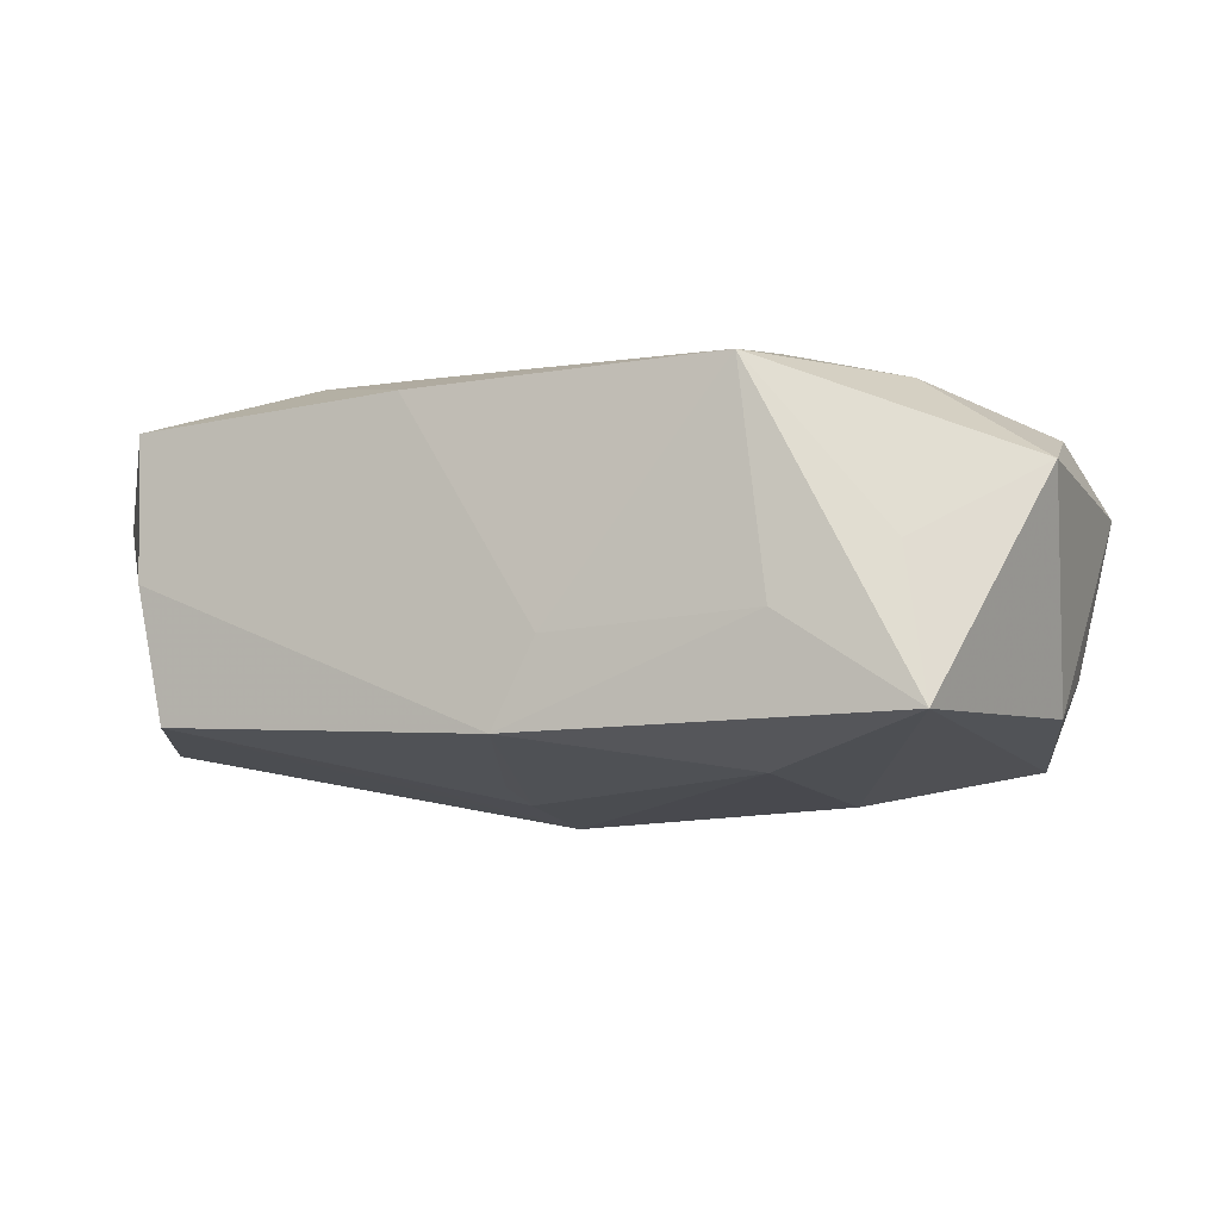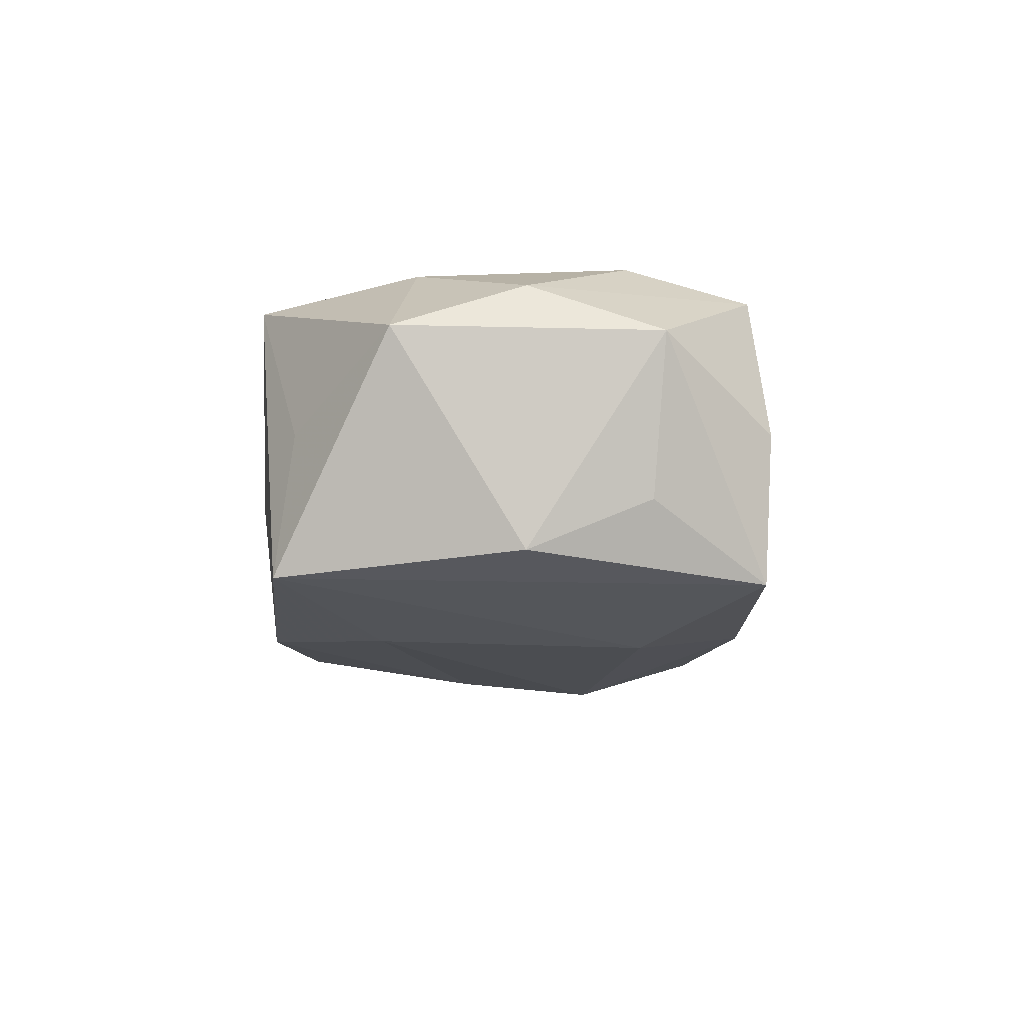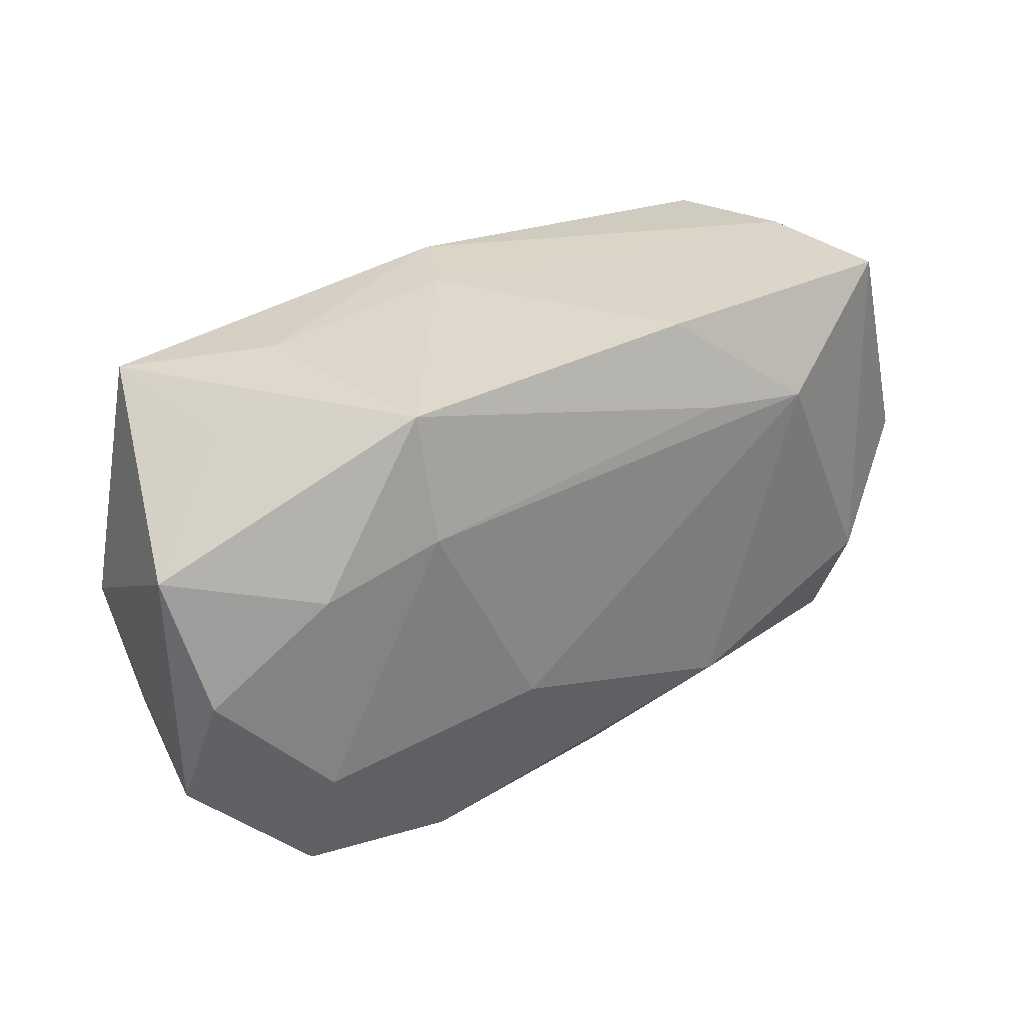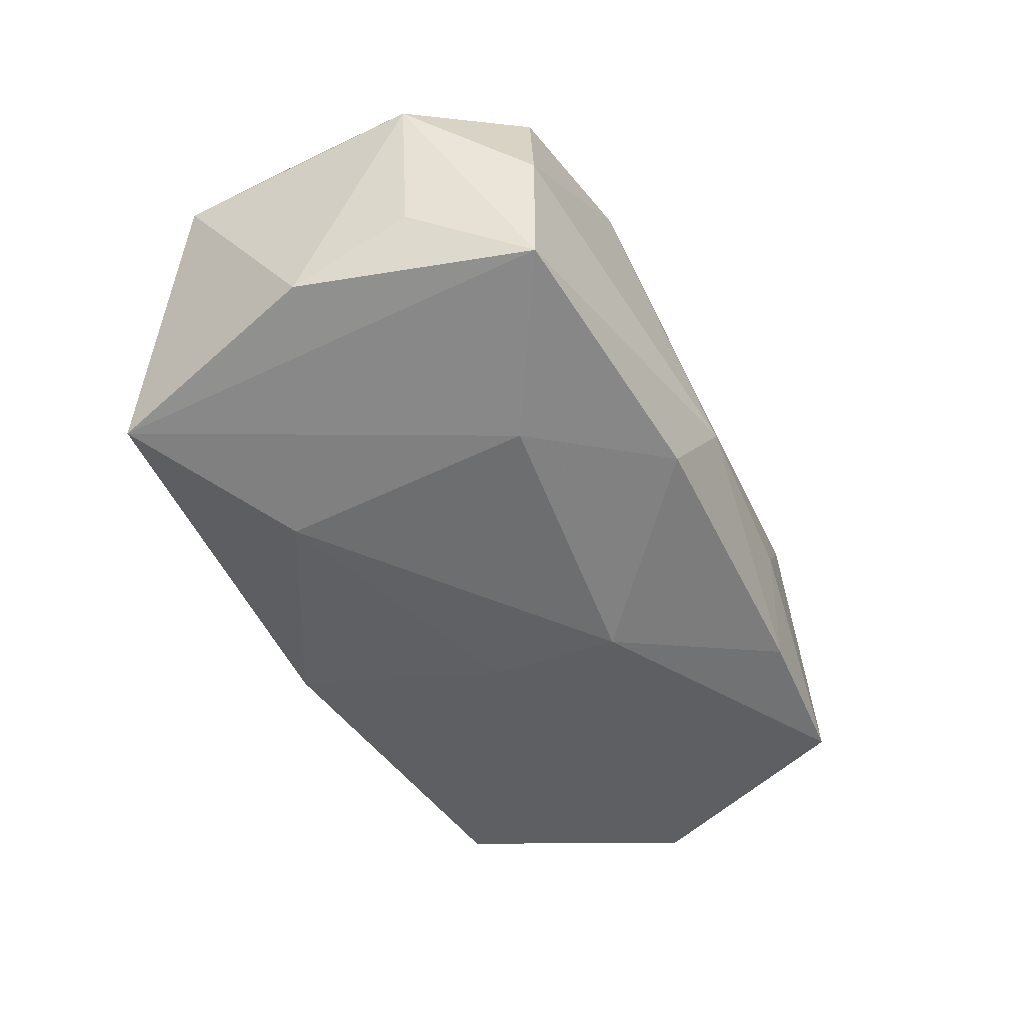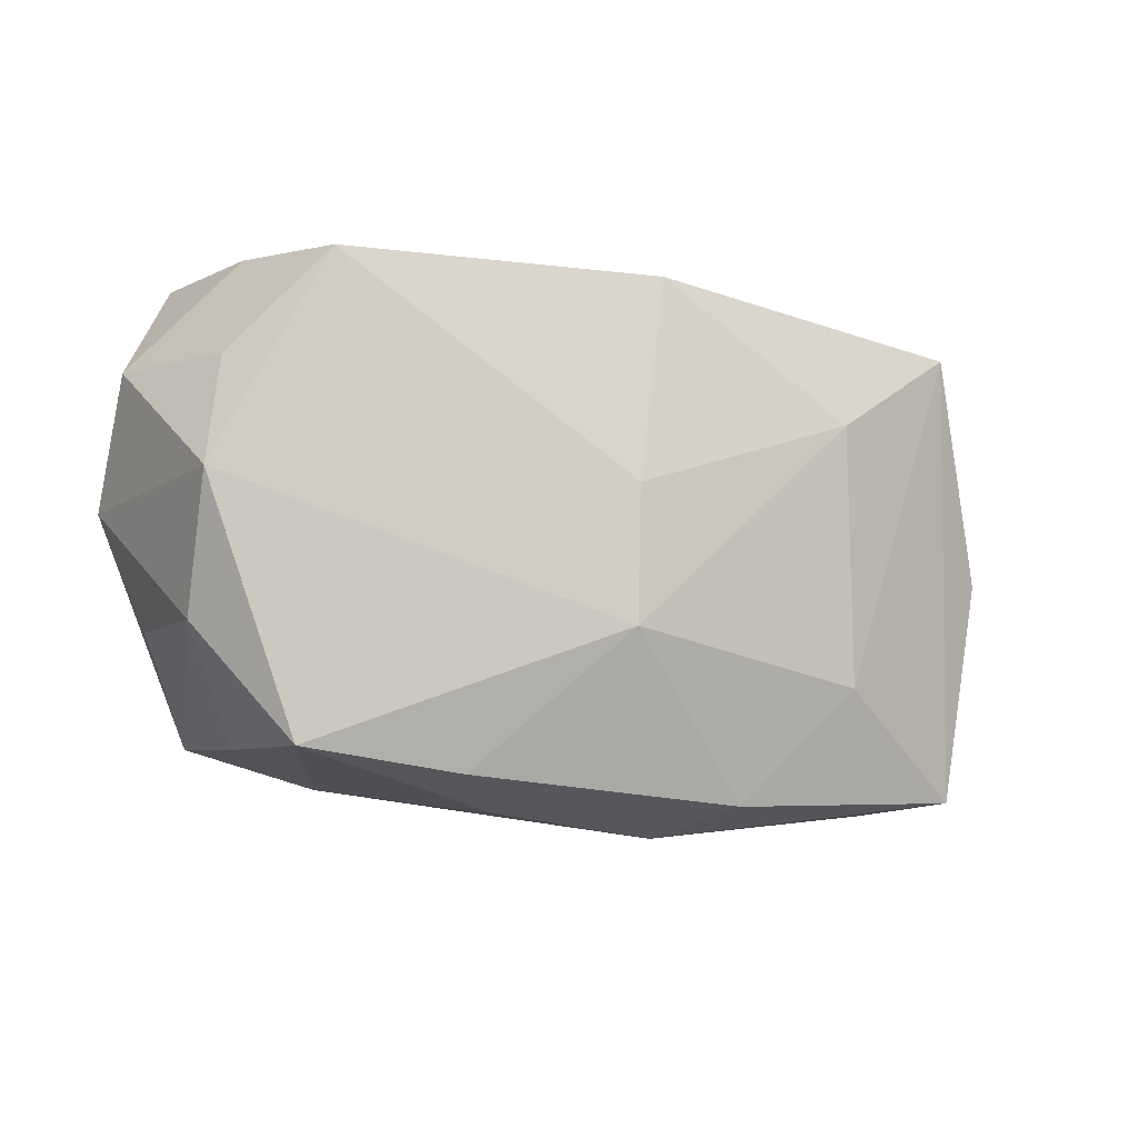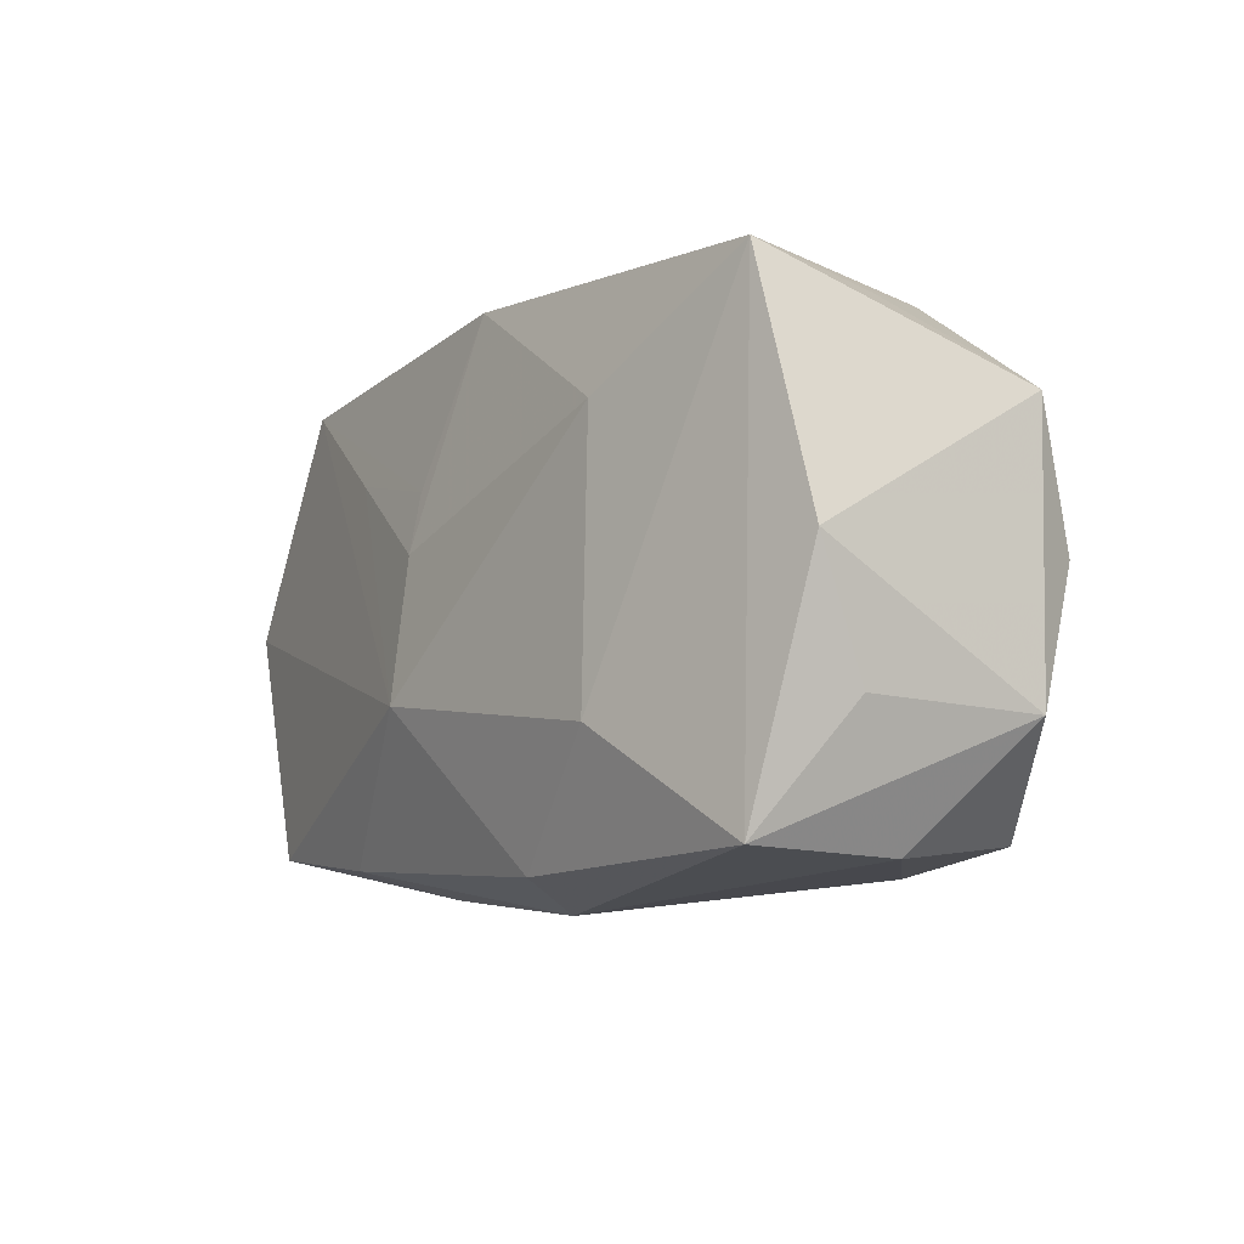
<metadata>
{"format":"obj","ext":"obj","renderer":"f3d","projection":"perspective","resolution":1024,"background":"white","views":[{"elev":-10.6,"azim":-156.8,"up":"+Z"},{"elev":-12.4,"azim":-92.3,"up":"+Z"},{"elev":32.1,"azim":-36.8,"up":"+Y"},{"elev":-52.2,"azim":-61.2,"up":"+Z"},{"elev":-9.3,"azim":144.0,"up":"+Y"},{"elev":-8.9,"azim":-125.4,"up":"+Y"}]}
</metadata>
<code>
v 0.02439 0.007538 -0.003976
v 0.0243 -0.005741 0.004185
v 0.003564 0.002242 -0.01126
v 0.02691 0.0009376 -0.007337
v 0.02129 -0.01195 5.014e-05
v 0.02141 0.01407 0.008331
v -0.01275 0.007783 0.01044
v -0.01961 -0.006299 0.009459
v 0.02019 -0.0114 0.007533
v -0.02016 -0.01311 0.007306
v -0.01162 -0.00768 -0.01104
v -0.006881 -0.004399 0.01124
v 0.01139 0.007371 -0.009491
v 0.003544 0.005582 -0.01059
v -0.02005 0.01217 -0.0005602
v -0.02408 -0.007194 -0.004893
v -0.001909 -0.01603 -0.004819
v 0.01273 -0.01332 -0.008682
v 0.02008 0.01307 -0.007512
v -0.02139 0.01305 -0.008822
v -0.0117 0.007417 -0.01073
v 0.02585 0.008003 0.004567
v 0.005367 0.01477 0.008757
v -0.002415 0.01477 -0.004298
v -0.0115 -0.01424 0.008275
v -0.02463 -0.0003697 -0.007805
v -0.004655 -0.01439 -0.009353
v -0.02609 -0.007781 0.003839
v 0.02204 -0.0123 -0.00804
v 0.006727 0.009743 0.01081
v 0.0257 0.0008786 0.007382
v 0.000588 -0.01341 0.008149
v -0.02077 -0.01364 -0.008895
v 0.000158 0.01452 -0.009041
v -0.01407 0.01421 -0.003734
v 0.01318 0.008714 0.01124
v 0.008586 -0.01494 -0.004802
v -0.02145 -0.01402 -0.0006439
v -0.02517 -0.0004109 0.006556
v 0.02601 -0.006112 -0.004198
v 0.02125 0.01389 0.0001097
v -0.01909 0.005516 0.009083
v -0.01284 0.01477 0.008749
v 0.004224 -0.005493 -0.01187
v 0.007396 -0.009213 0.01109
v -0.02637 0.00689 0.003853
v 0.01468 -0.01356 0.003181
v 0.0203 -0.005272 0.01008
f 44 4 29
f 19 4 44
f 44 13 19
f 47 29 5
f 28 10 39
f 34 19 14
f 14 19 13
f 35 20 43
f 34 20 35
f 46 42 43
f 39 42 46
f 46 28 39
f 43 42 7
f 39 10 8
f 8 42 39
f 12 7 8
f 8 7 42
f 44 29 18
f 18 27 44
f 33 28 16
f 10 28 38
f 28 33 38
f 10 38 25
f 25 45 12
f 12 8 25
f 25 8 10
f 43 7 30
f 3 13 44
f 3 14 13
f 34 14 3
f 43 20 15
f 15 46 43
f 20 46 15
f 26 46 20
f 26 33 16
f 20 33 26
f 16 28 26
f 28 46 26
f 27 18 17
f 47 25 17
f 17 25 38
f 17 33 27
f 17 38 33
f 11 33 20
f 44 27 11
f 27 33 11
f 21 11 20
f 21 3 44
f 21 20 34
f 34 3 21
f 44 11 21
f 37 18 29
f 37 17 18
f 37 29 47
f 47 17 37
f 45 25 32
f 32 25 47
f 43 23 24
f 24 35 43
f 34 35 24
f 12 45 36
f 36 7 12
f 36 30 7
f 43 30 36
f 36 23 43
f 47 5 9
f 9 32 47
f 45 32 9
f 40 29 4
f 4 31 40
f 40 5 29
f 40 9 5
f 22 31 4
f 48 36 45
f 45 9 48
f 48 9 31
f 31 9 2
f 2 40 31
f 9 40 2
f 4 19 1
f 1 22 4
f 41 1 19
f 22 1 41
f 41 19 34
f 34 24 41
f 41 24 23
f 31 22 6
f 6 48 31
f 36 48 6
f 23 36 6
f 6 41 23
f 22 41 6

</code>
